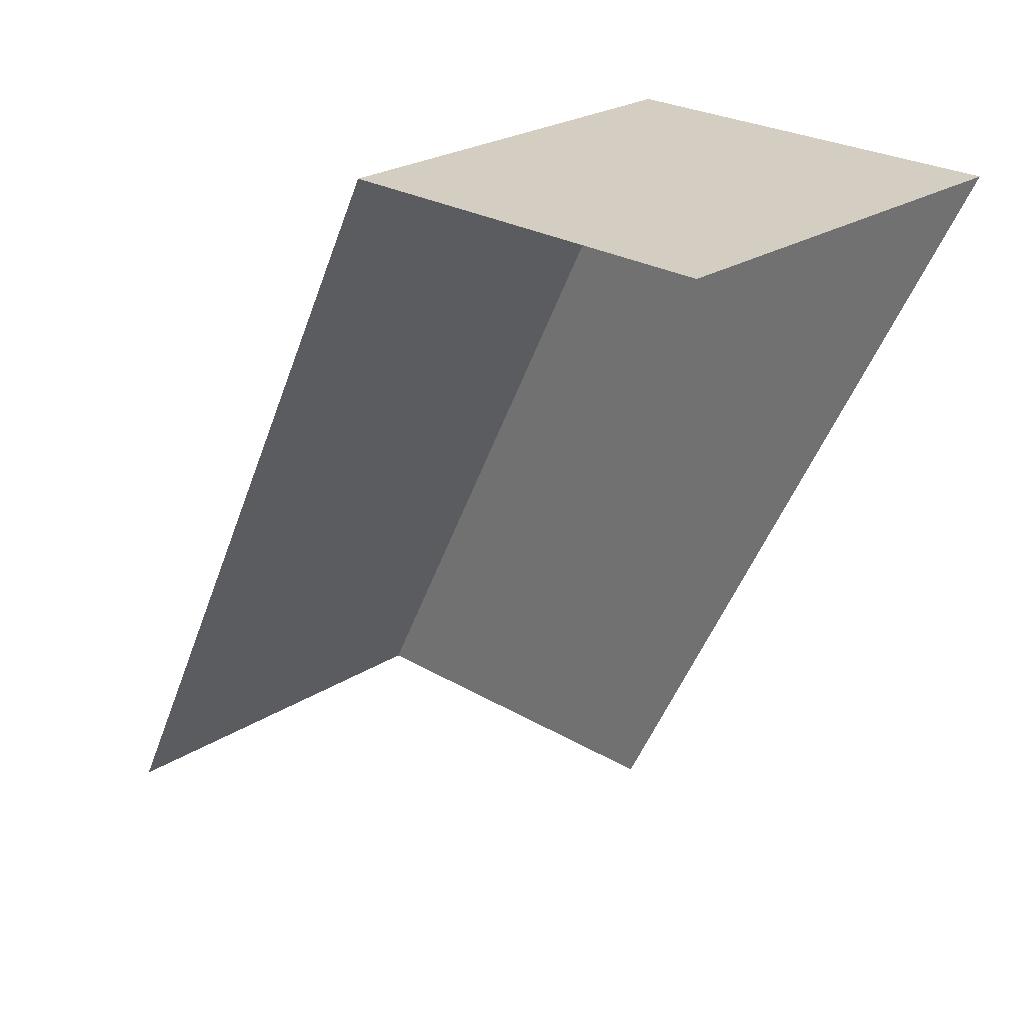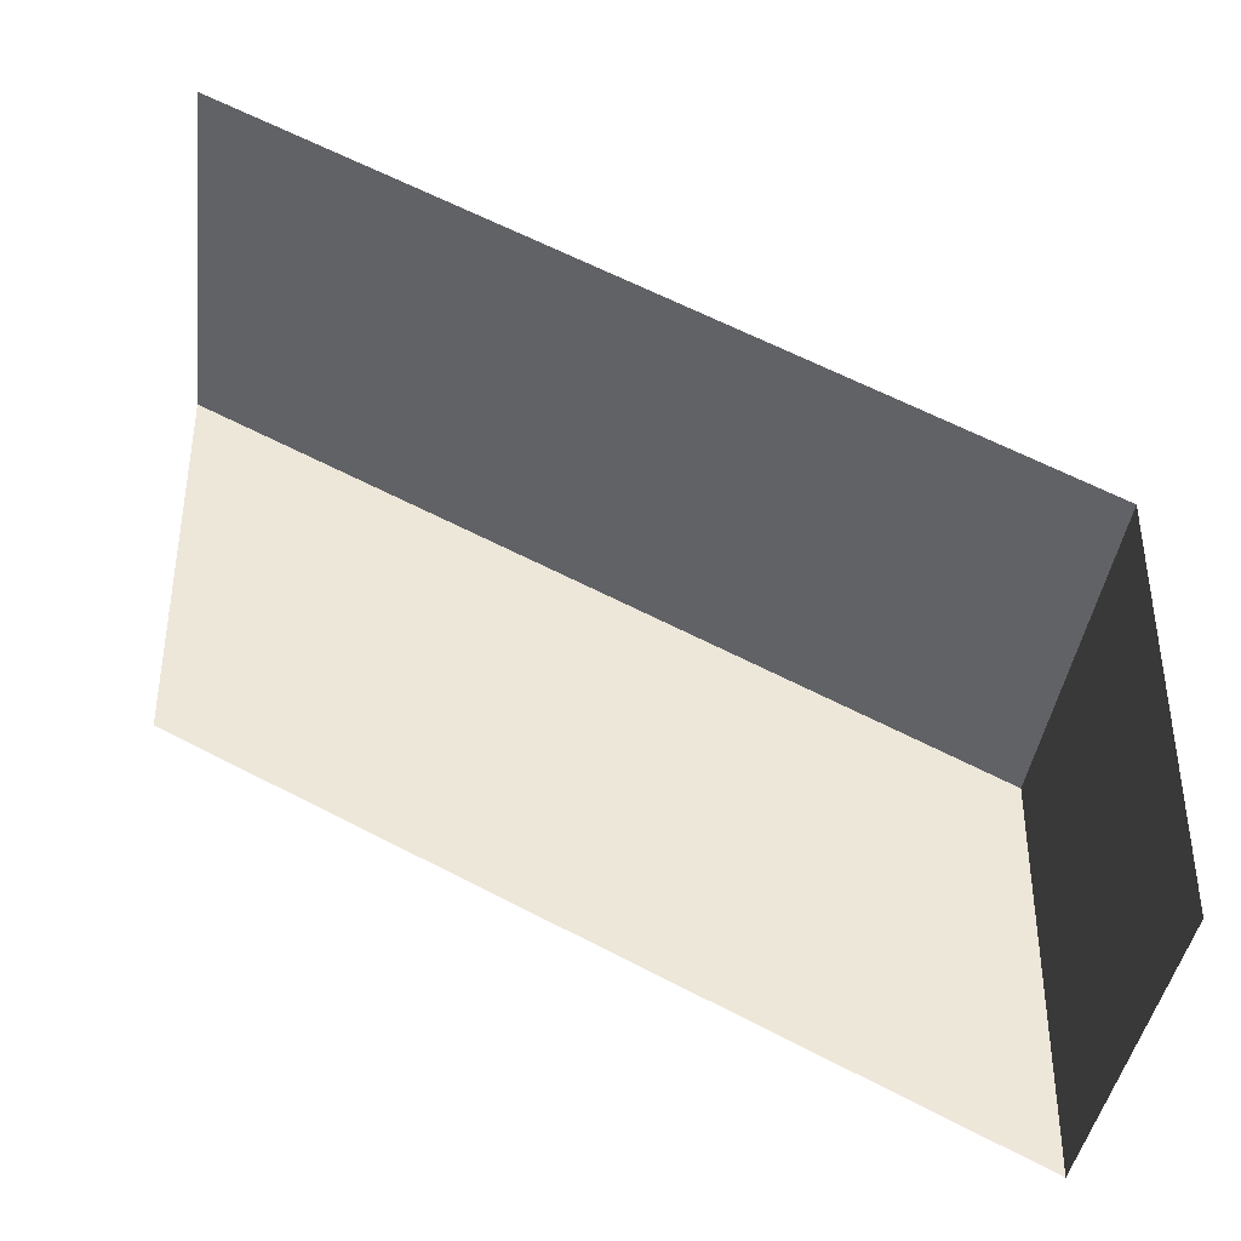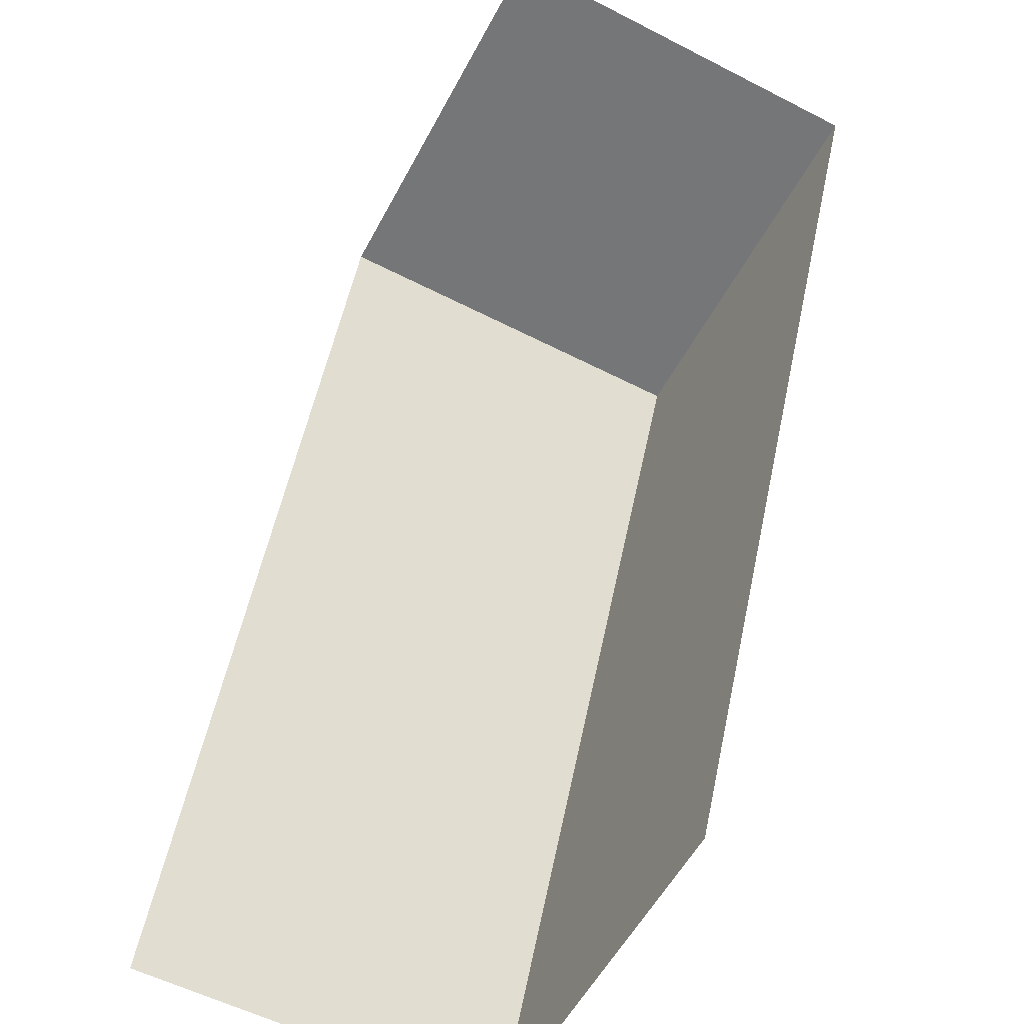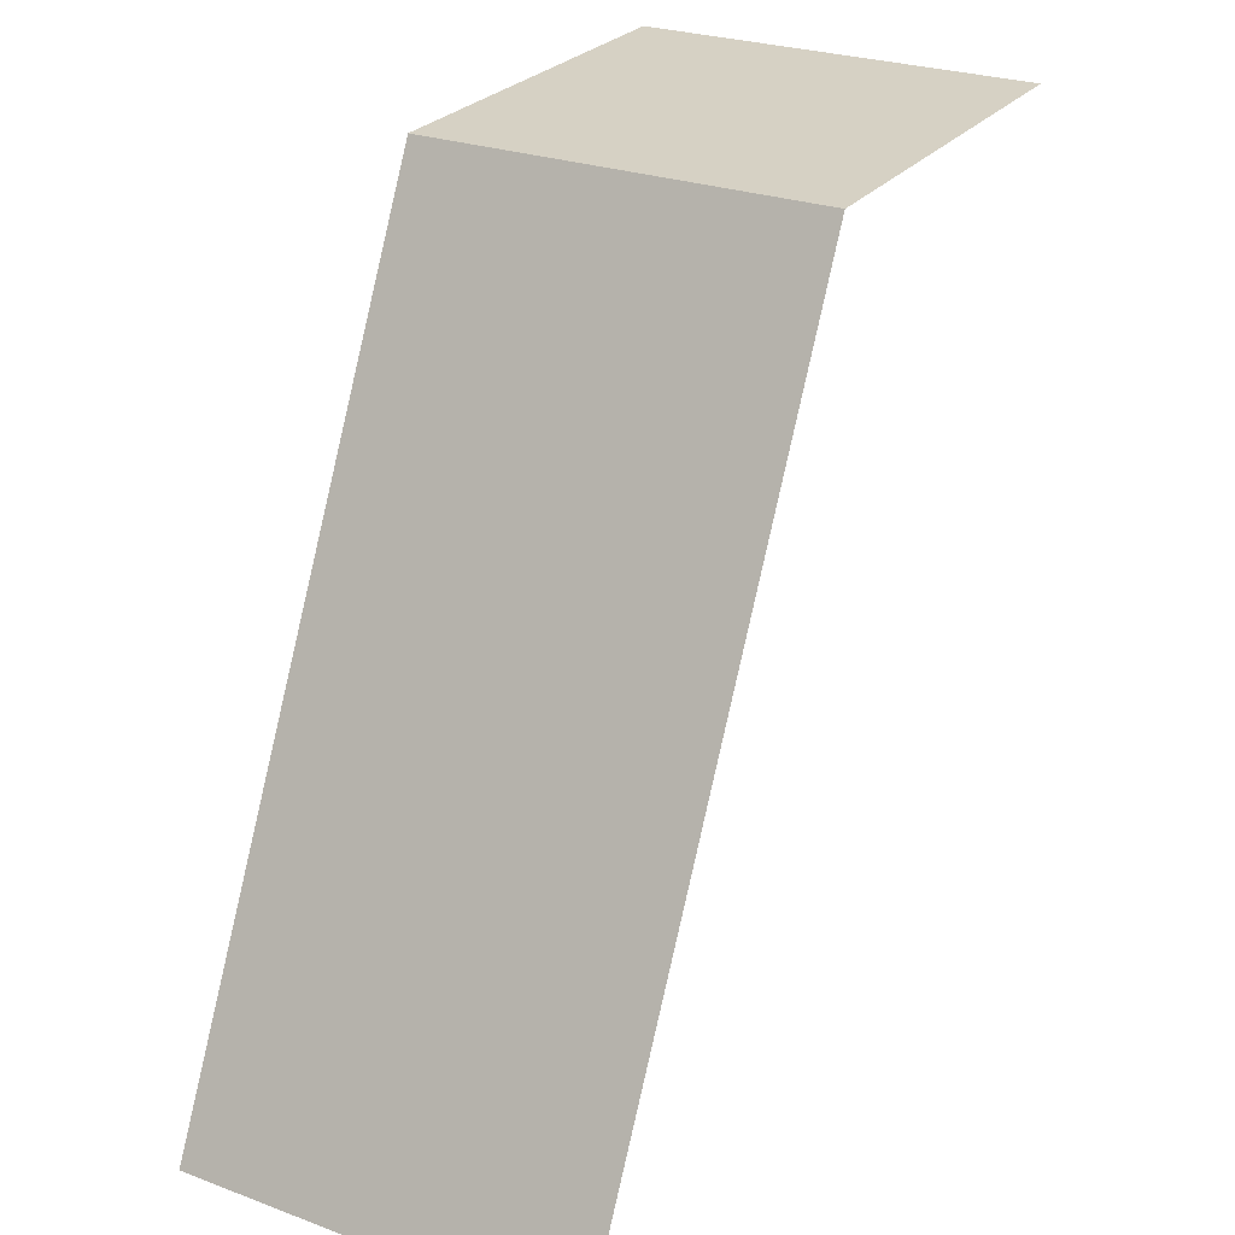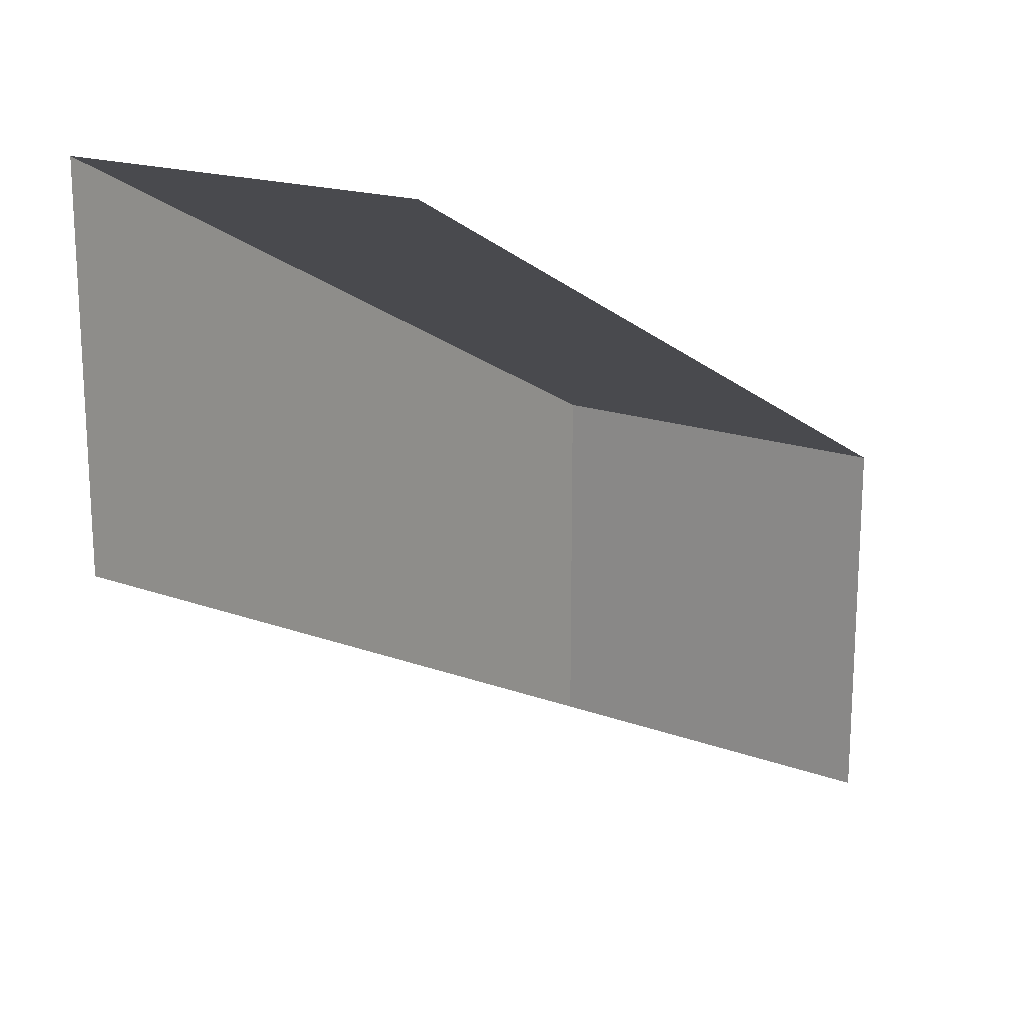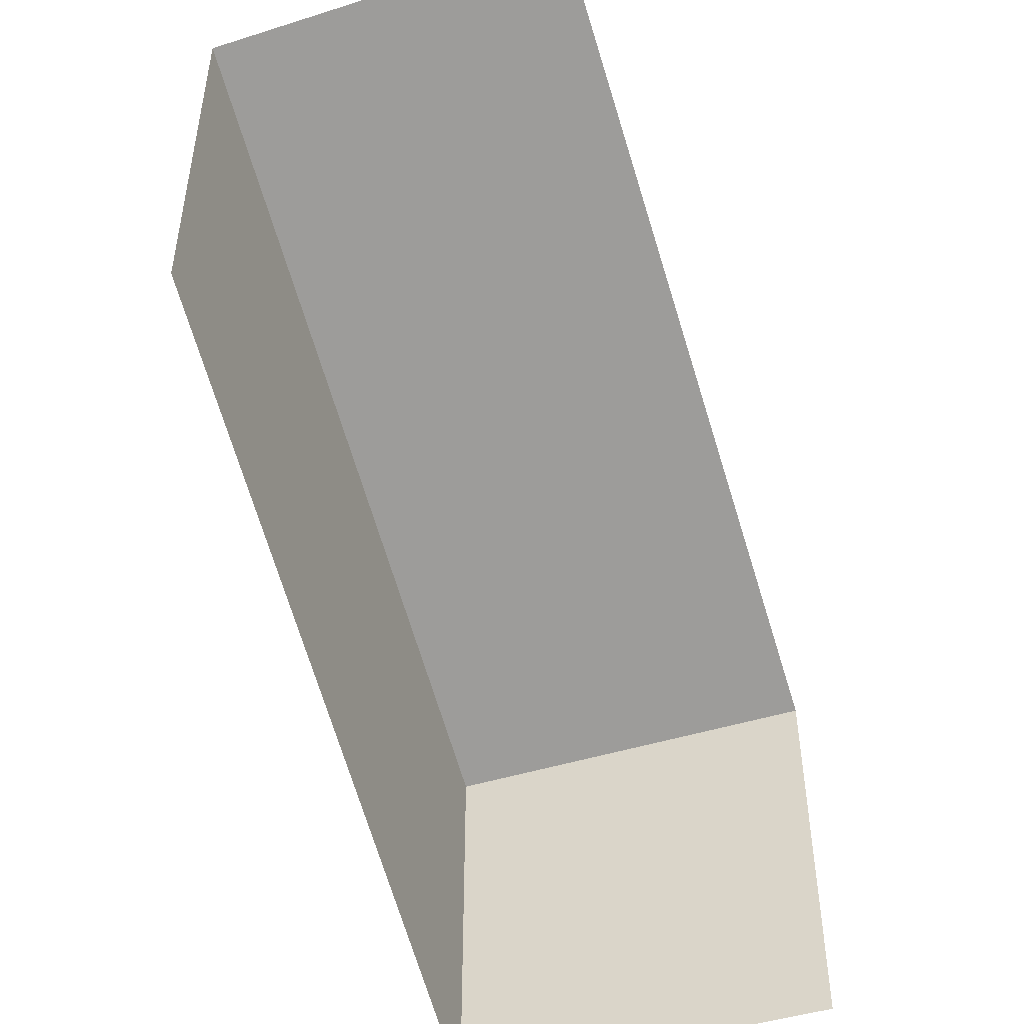
<metadata>
{"format":"obj","ext":"obj","renderer":"f3d","projection":"perspective","resolution":1024,"background":"white","views":[{"elev":24.9,"azim":134.3,"up":"+Y"},{"elev":-39.2,"azim":83.0,"up":"+Z"},{"elev":-56.7,"azim":151.9,"up":"+Y"},{"elev":26.9,"azim":29.7,"up":"+Y"},{"elev":17.4,"azim":36.2,"up":"+Z"},{"elev":-46.8,"azim":19.6,"up":"+Z"}]}
</metadata>
<code>
o Default
v 0 2 0
v 1 2 -1
v 0 2 -1
v 1 2 0
v -2.391e-16 1 -0.5
v -9.396e-25 1 0.5
v 1 1 0.5
v -2.391e-16 0 0
v -4.106e-24 0 1
v 1 0 1
g tile_lab_1
f 1 2 3
f 1 4 2
f 5 1 3
f 5 6 1
f 6 4 1
f 6 7 4
f 8 6 5
f 8 9 6
f 9 7 6
f 9 10 7

</code>
